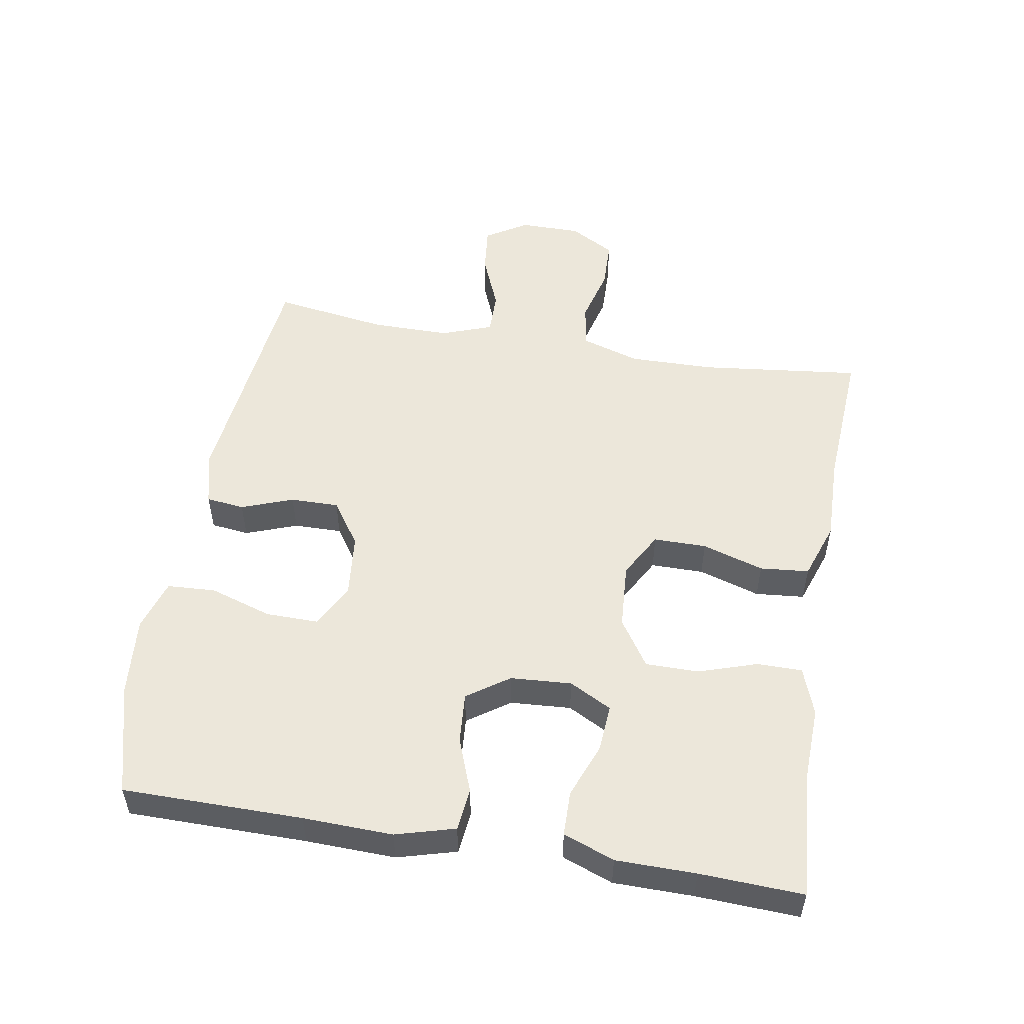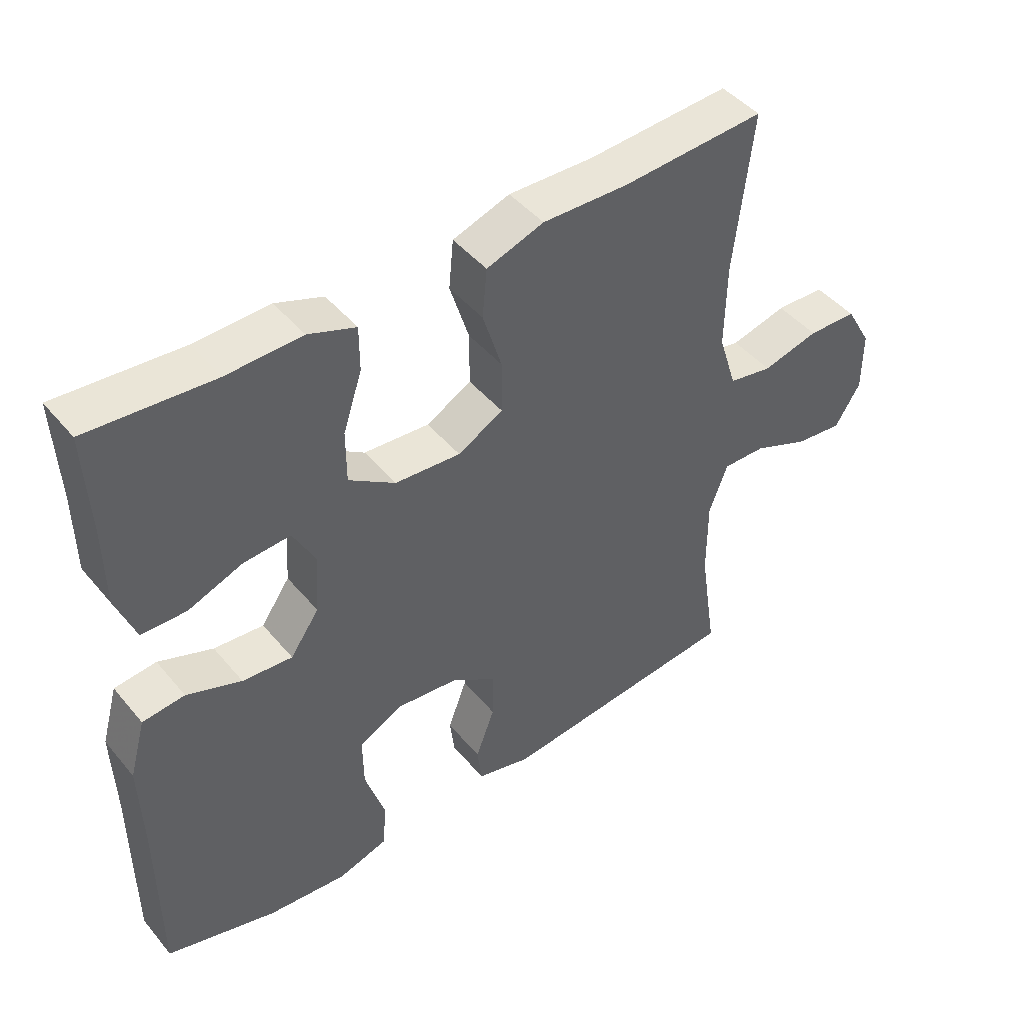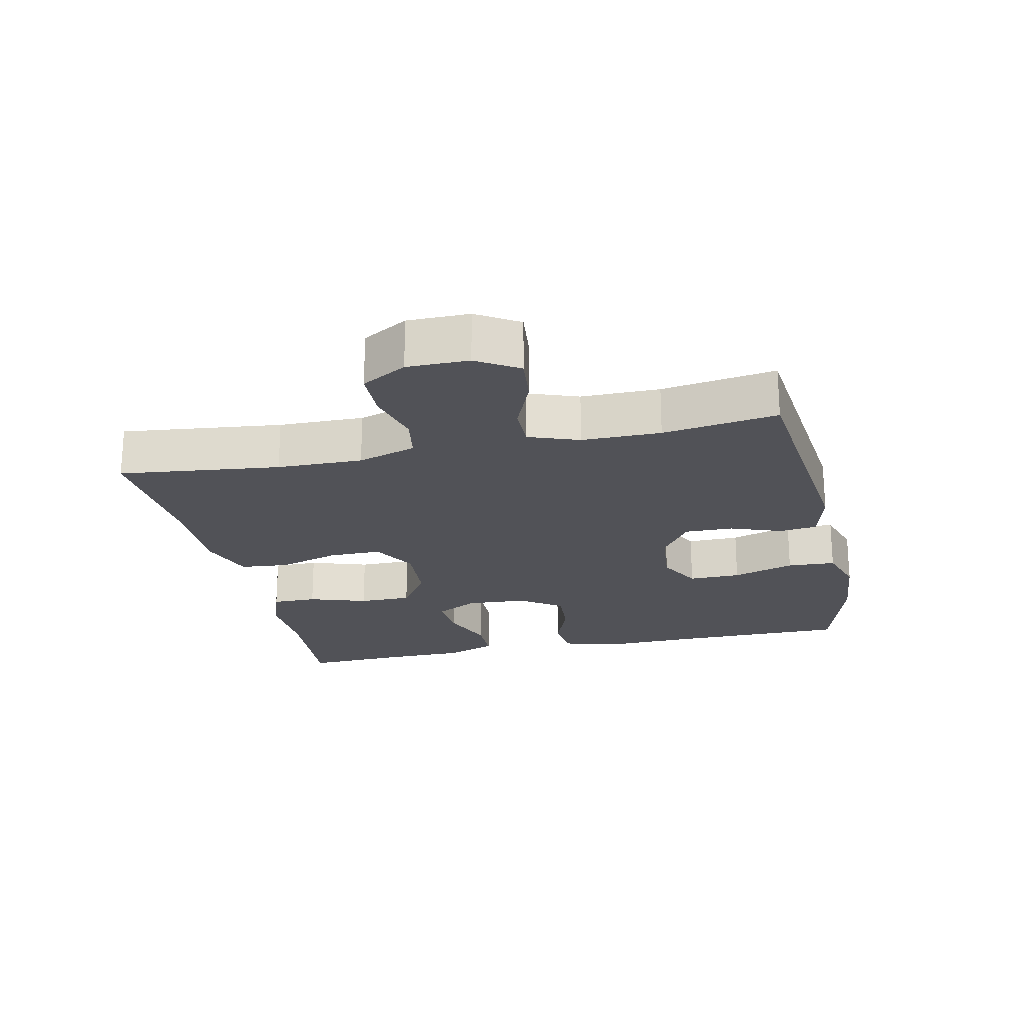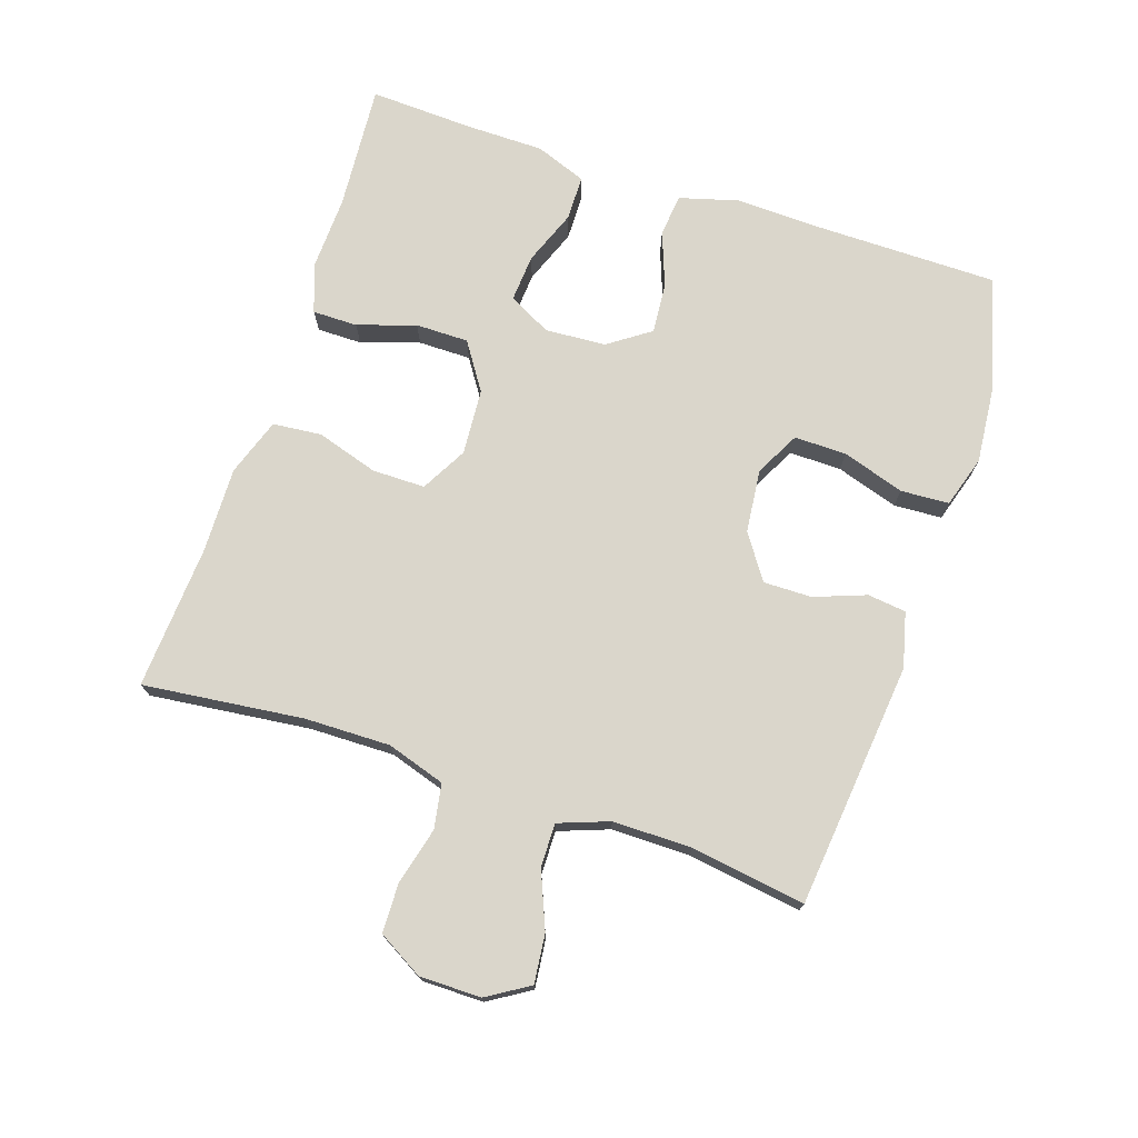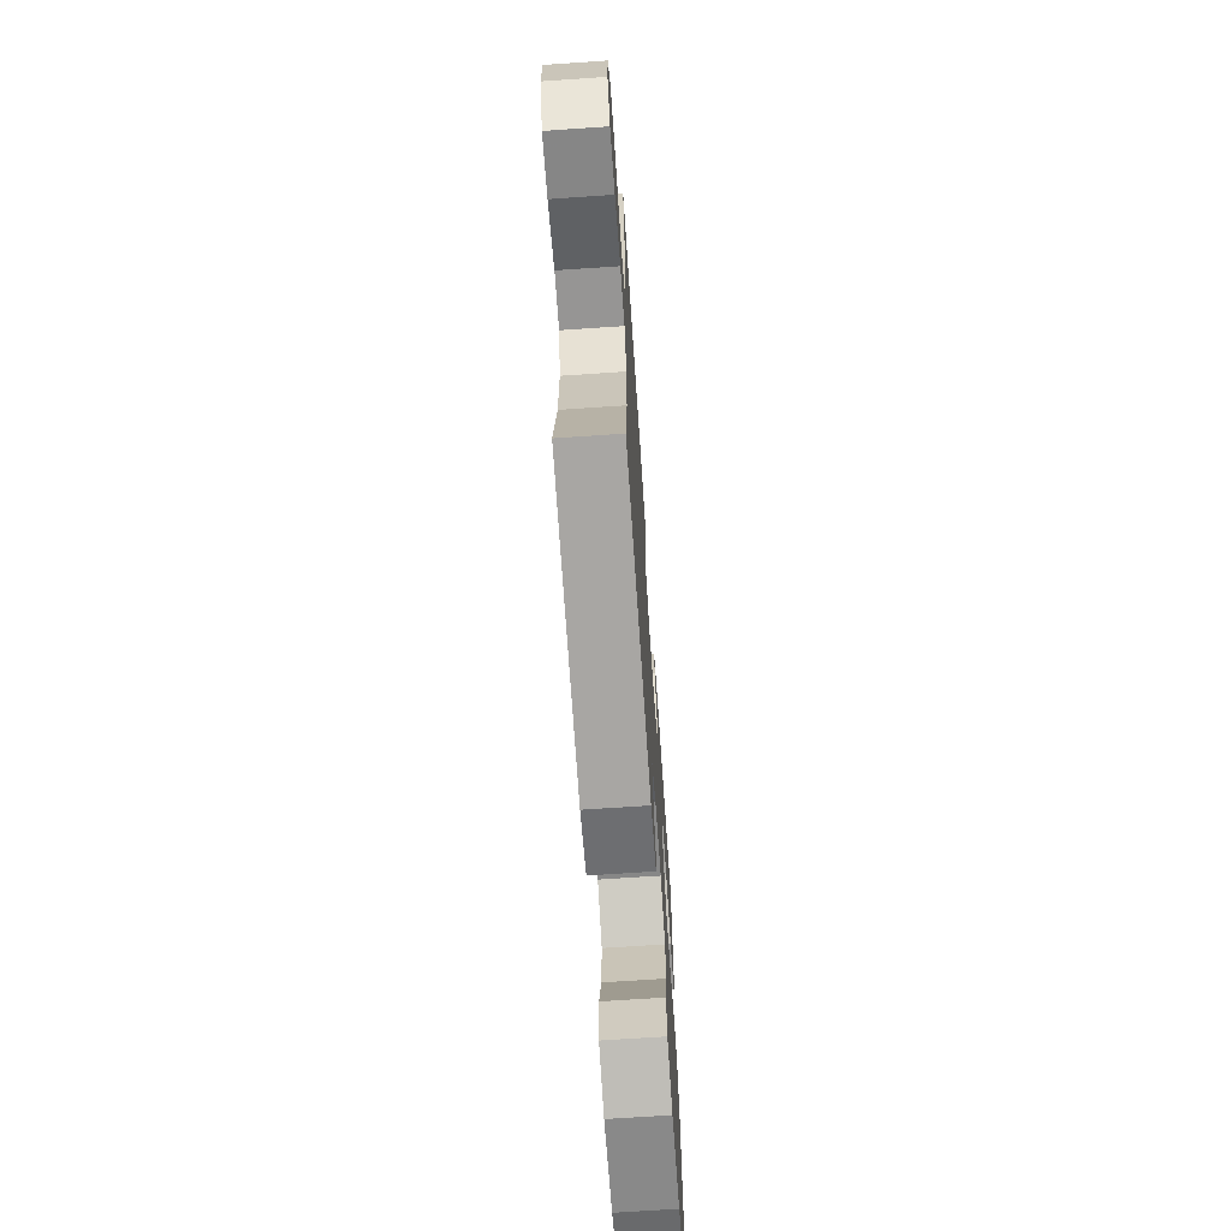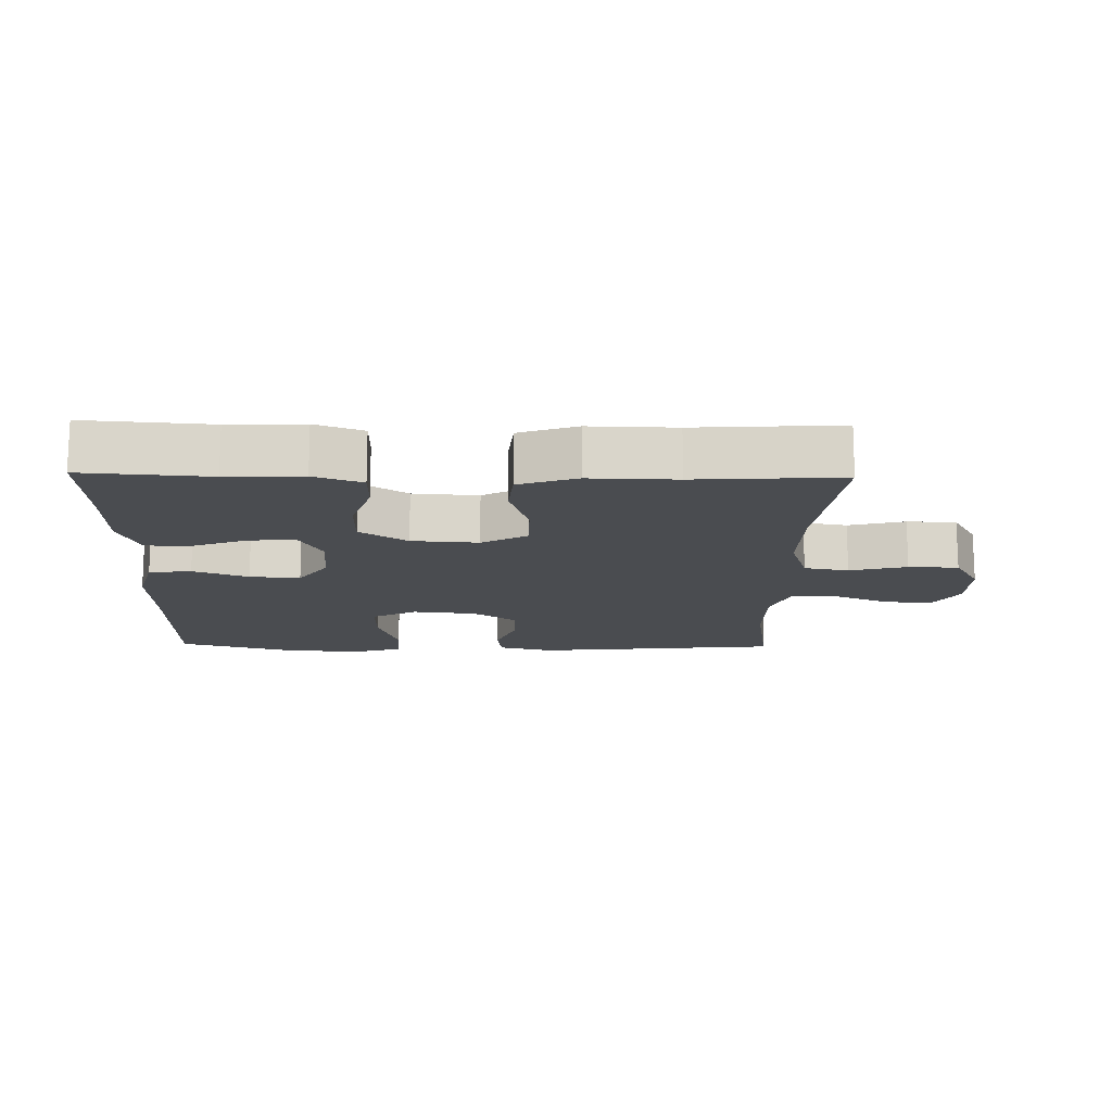
<metadata>
{"format":"obj","ext":"obj","renderer":"f3d","projection":"perspective","resolution":1024,"background":"white","views":[{"elev":52.2,"azim":-80.3,"up":"+Y"},{"elev":45.3,"azim":-37.1,"up":"+Z"},{"elev":-21.6,"azim":102.4,"up":"+Y"},{"elev":73.8,"azim":108.4,"up":"+Y"},{"elev":-68.4,"azim":93.9,"up":"+Z"},{"elev":-14.9,"azim":-1.2,"up":"+Y"}]}
</metadata>
<code>
v 0.5 0.07 -0.5
v 0.129 0.07 -0.539
v 0.046 0.07 -0.518
v 0.039 0.07 -0.46
v 0.068 0.07 -0.382
v 0.069 0.07 -0.309
v 0.002 0.07 -0.263
v -0.094 0.07 -0.253
v -0.161 0.07 -0.288
v -0.16 0.07 -0.367
v -0.13 0.07 -0.461
v -0.134 0.07 -0.534
v -0.212 0.07 -0.558
v -0.332 0.07 -0.547
v -0.5 0.07 -0.5
v -0.501 0.07 -0.229
v -0.505 0.07 -0.094
v -0.48 0.07 -0.005
v -0.416 0.07 0.002
v -0.333 0.07 -0.029
v -0.257 0.07 -0.035
v -0.213 0.07 0.028
v -0.207 0.07 0.12
v -0.241 0.07 0.184
v -0.312 0.07 0.179
v -0.395 0.07 0.147
v -0.463 0.07 0.148
v -0.492 0.07 0.225
v -0.493 0.07 0.345
v -0.5 0.07 0.5
v -0.31 0.07 0.486
v -0.196 0.07 0.49
v -0.124 0.07 0.464
v -0.124 0.07 0.396
v -0.153 0.07 0.308
v -0.153 0.07 0.228
v -0.082 0.07 0.181
v 0.018 0.07 0.174
v 0.087 0.07 0.212
v 0.087 0.07 0.292
v 0.058 0.07 0.385
v 0.065 0.07 0.459
v 0.152 0.07 0.489
v 0.282 0.07 0.486
v 0.5 0.07 0.5
v 0.472 0.07 0.257
v 0.47 0.07 0.128
v 0.498 0.07 0.04
v 0.565 0.07 0.028
v 0.651 0.07 0.05
v 0.726 0.07 0.048
v 0.765 0.07 -0.02
v 0.765 0.07 -0.113
v 0.726 0.07 -0.176
v 0.653 0.07 -0.168
v 0.568 0.07 -0.133
v 0.502 0.07 -0.132
v 0.474 0.07 -0.208
v 0.474 0.07 -0.327
v 0.5 0 -0.5
v 0.129 0 -0.539
v 0.046 0 -0.518
v 0.039 0 -0.46
v 0.068 0 -0.382
v 0.069 0 -0.309
v 0.002 0 -0.263
v -0.094 0 -0.253
v -0.161 0 -0.288
v -0.16 0 -0.367
v -0.13 0 -0.461
v -0.134 0 -0.534
v -0.212 0 -0.558
v -0.332 0 -0.547
v -0.5 0 -0.5
v -0.501 0 -0.229
v -0.505 0 -0.094
v -0.48 0 -0.005
v -0.416 0 0.002
v -0.333 0 -0.029
v -0.257 0 -0.035
v -0.213 0 0.028
v -0.207 0 0.12
v -0.241 0 0.184
v -0.312 0 0.179
v -0.395 0 0.147
v -0.463 0 0.148
v -0.492 0 0.225
v -0.493 0 0.345
v -0.5 0 0.5
v -0.31 0 0.486
v -0.196 0 0.49
v -0.124 0 0.464
v -0.124 0 0.396
v -0.153 0 0.308
v -0.153 0 0.228
v -0.082 0 0.181
v 0.018 0 0.174
v 0.087 0 0.212
v 0.087 0 0.292
v 0.058 0 0.385
v 0.065 0 0.459
v 0.152 0 0.489
v 0.282 0 0.486
v 0.5 0 0.5
v 0.472 0 0.257
v 0.47 0 0.128
v 0.498 0 0.04
v 0.565 0 0.028
v 0.651 0 0.05
v 0.726 0 0.048
v 0.765 0 -0.02
v 0.765 0 -0.113
v 0.726 0 -0.176
v 0.653 0 -0.168
v 0.568 0 -0.133
v 0.502 0 -0.132
v 0.474 0 -0.208
v 0.474 0 -0.327
f 53 54 55 56
f 53 56 57
f 52 53 57
f 49 50 51 52
f 48 49 52 57
f 47 48 57 58
f 44 45 46
f 44 46 47
f 40 41 42 43
f 39 40 43 44
f 32 33 34 35
f 31 32 35 36
f 29 30 31 36
f 28 29 36 37
f 25 26 27 28
f 24 25 28
f 17 18 19 20
f 16 17 20 21
f 15 16 21
f 14 15 21 22
f 10 11 12 13
f 9 10 13 14
f 2 3 4 5
f 59 1 2 5
f 59 5 6
f 58 59 6 7
f 39 44 47 58
f 38 39 58 7
f 37 38 7 8
f 24 28 37
f 23 24 37
f 22 23 37 8
f 9 14 22
f 8 9 22
f 115 114 113 112
f 116 115 112
f 116 112 111
f 111 110 109 108
f 116 111 108 107
f 117 116 107 106
f 105 104 103
f 106 105 103
f 102 101 100 99
f 103 102 99 98
f 94 93 92 91
f 95 94 91 90
f 95 90 89 88
f 96 95 88 87
f 87 86 85 84
f 87 84 83
f 79 78 77 76
f 80 79 76 75
f 80 75 74
f 81 80 74 73
f 72 71 70 69
f 73 72 69 68
f 64 63 62 61
f 64 61 60 118
f 65 64 118
f 66 65 118 117
f 117 106 103 98
f 66 117 98 97
f 67 66 97 96
f 96 87 83
f 96 83 82
f 67 96 82 81
f 81 73 68
f 81 68 67
f 1 60 61 2
f 2 61 62 3
f 3 62 63 4
f 4 63 64 5
f 5 64 65 6
f 6 65 66 7
f 7 66 67 8
f 8 67 68 9
f 9 68 69 10
f 10 69 70 11
f 11 70 71 12
f 12 71 72 13
f 13 72 73 14
f 14 73 74 15
f 15 74 75 16
f 16 75 76 17
f 17 76 77 18
f 18 77 78 19
f 19 78 79 20
f 20 79 80 21
f 21 80 81 22
f 22 81 82 23
f 23 82 83 24
f 24 83 84 25
f 25 84 85 26
f 26 85 86 27
f 27 86 87 28
f 28 87 88 29
f 29 88 89 30
f 30 89 90 31
f 31 90 91 32
f 32 91 92 33
f 33 92 93 34
f 34 93 94 35
f 35 94 95 36
f 36 95 96 37
f 37 96 97 38
f 38 97 98 39
f 39 98 99 40
f 40 99 100 41
f 41 100 101 42
f 42 101 102 43
f 43 102 103 44
f 44 103 104 45
f 45 104 105 46
f 46 105 106 47
f 47 106 107 48
f 48 107 108 49
f 49 108 109 50
f 50 109 110 51
f 51 110 111 52
f 52 111 112 53
f 53 112 113 54
f 54 113 114 55
f 55 114 115 56
f 56 115 116 57
f 57 116 117 58
f 58 117 118 59
f 59 118 60 1

</code>
